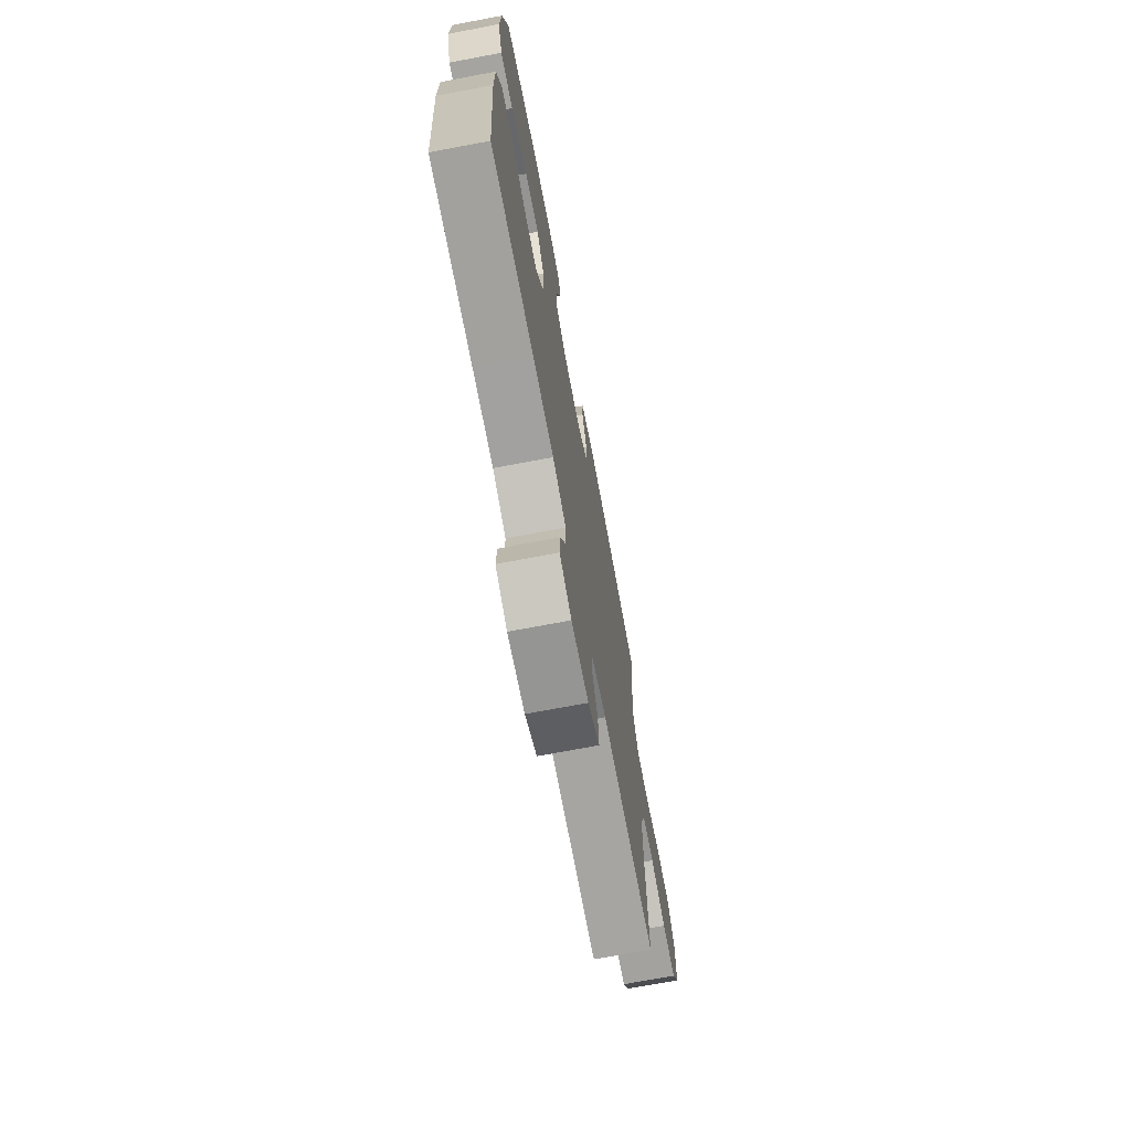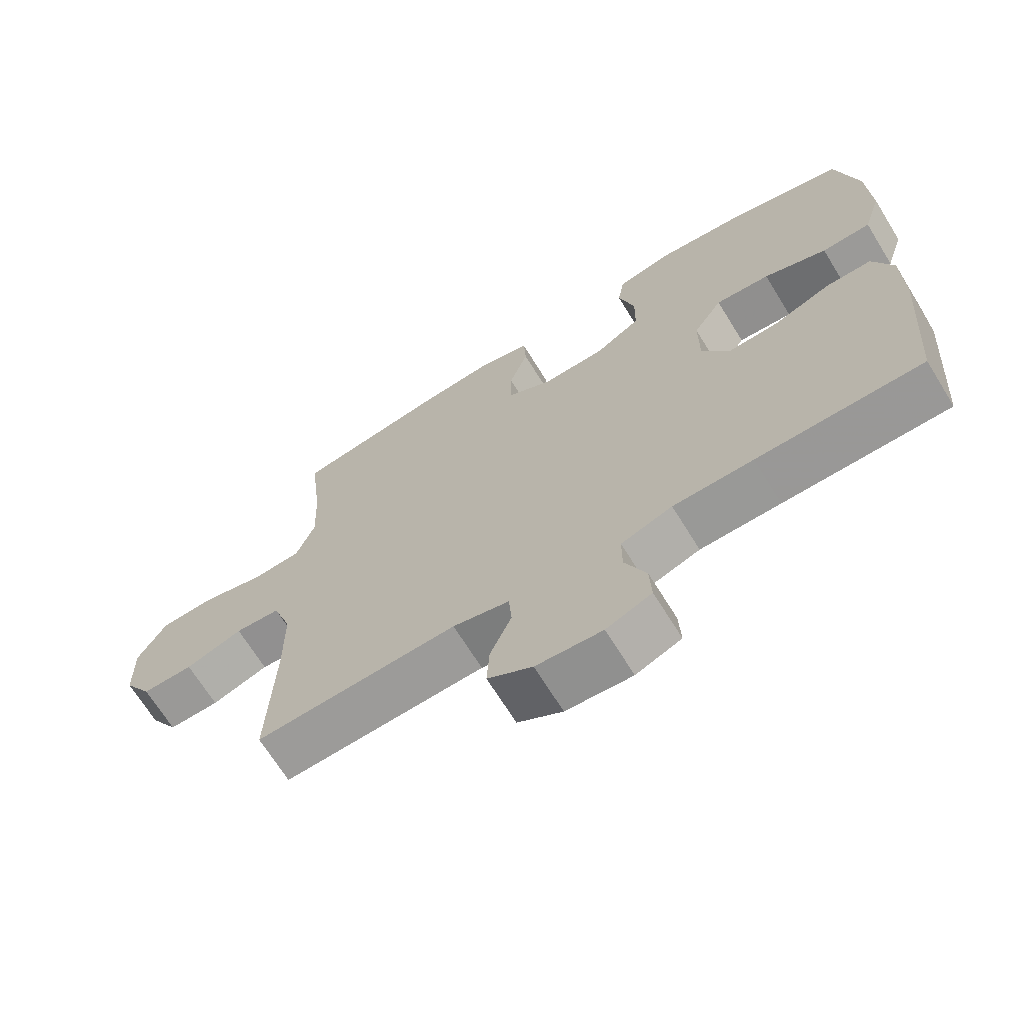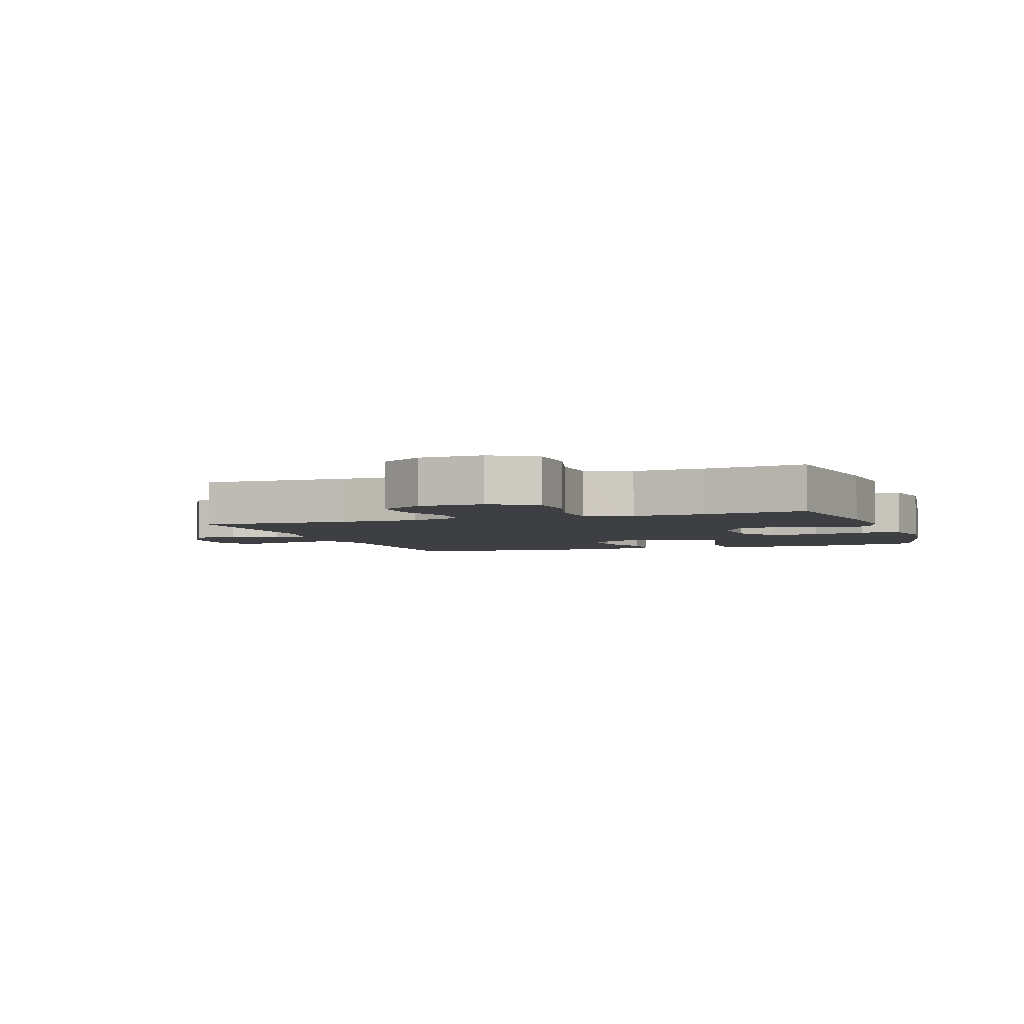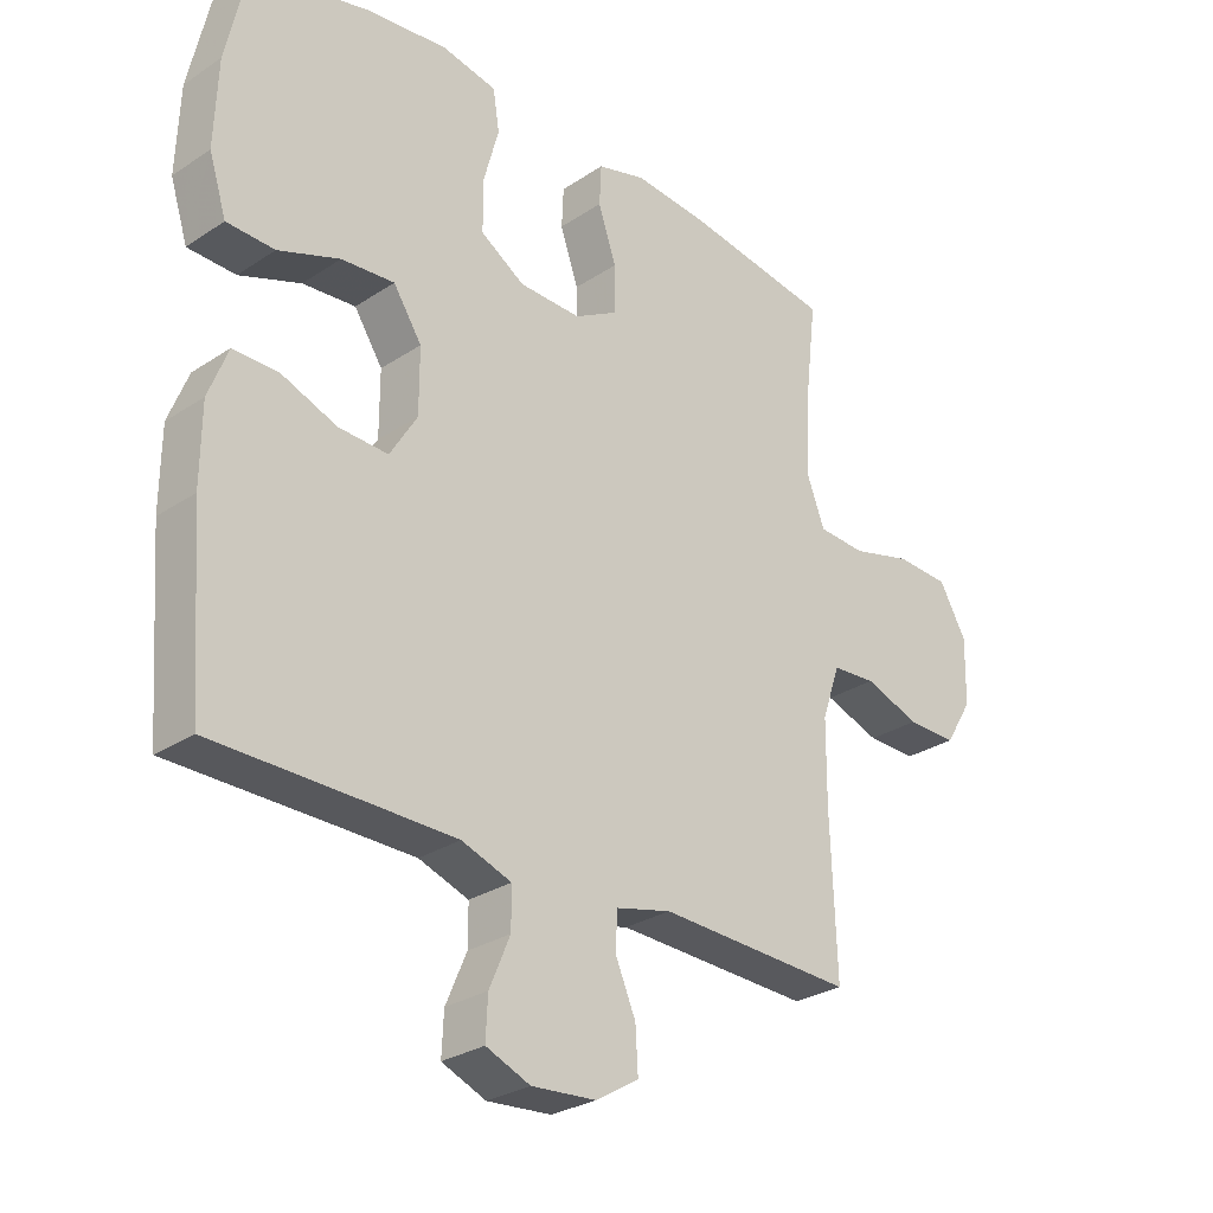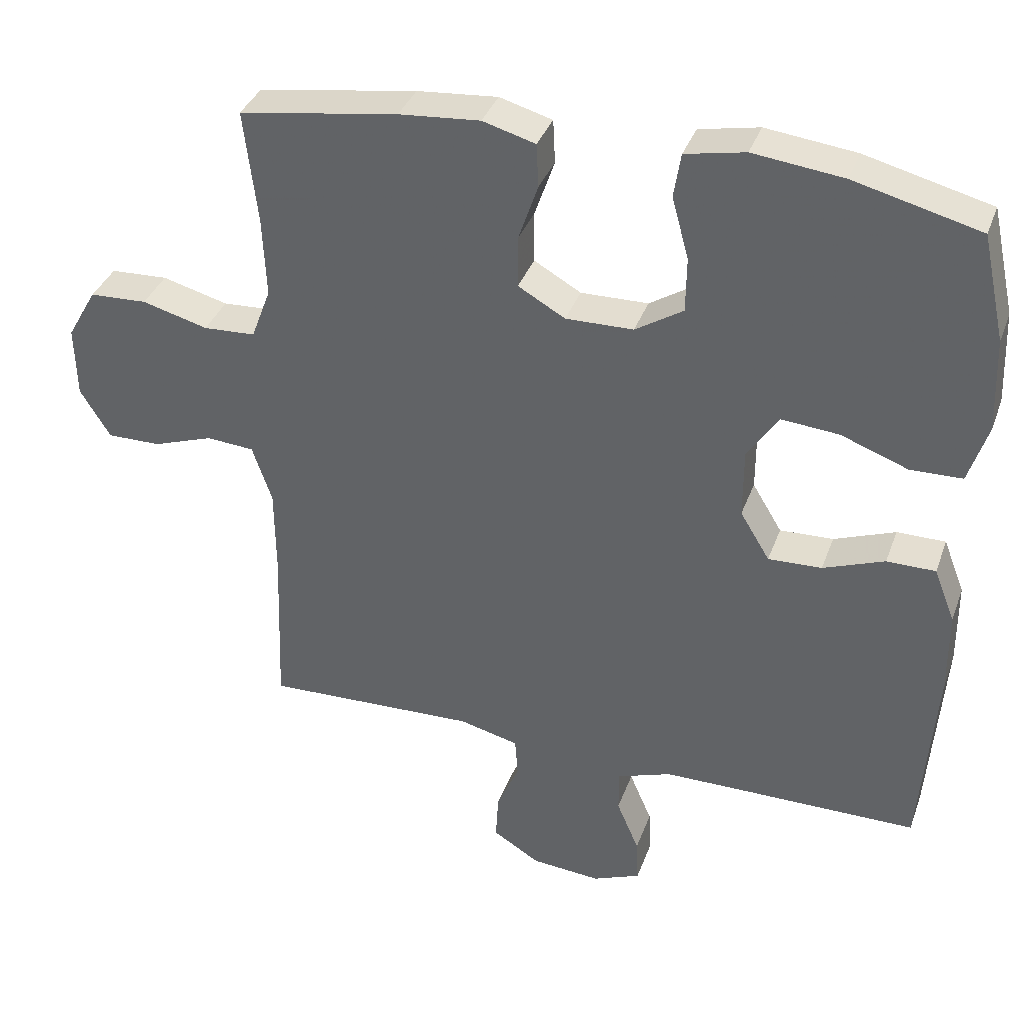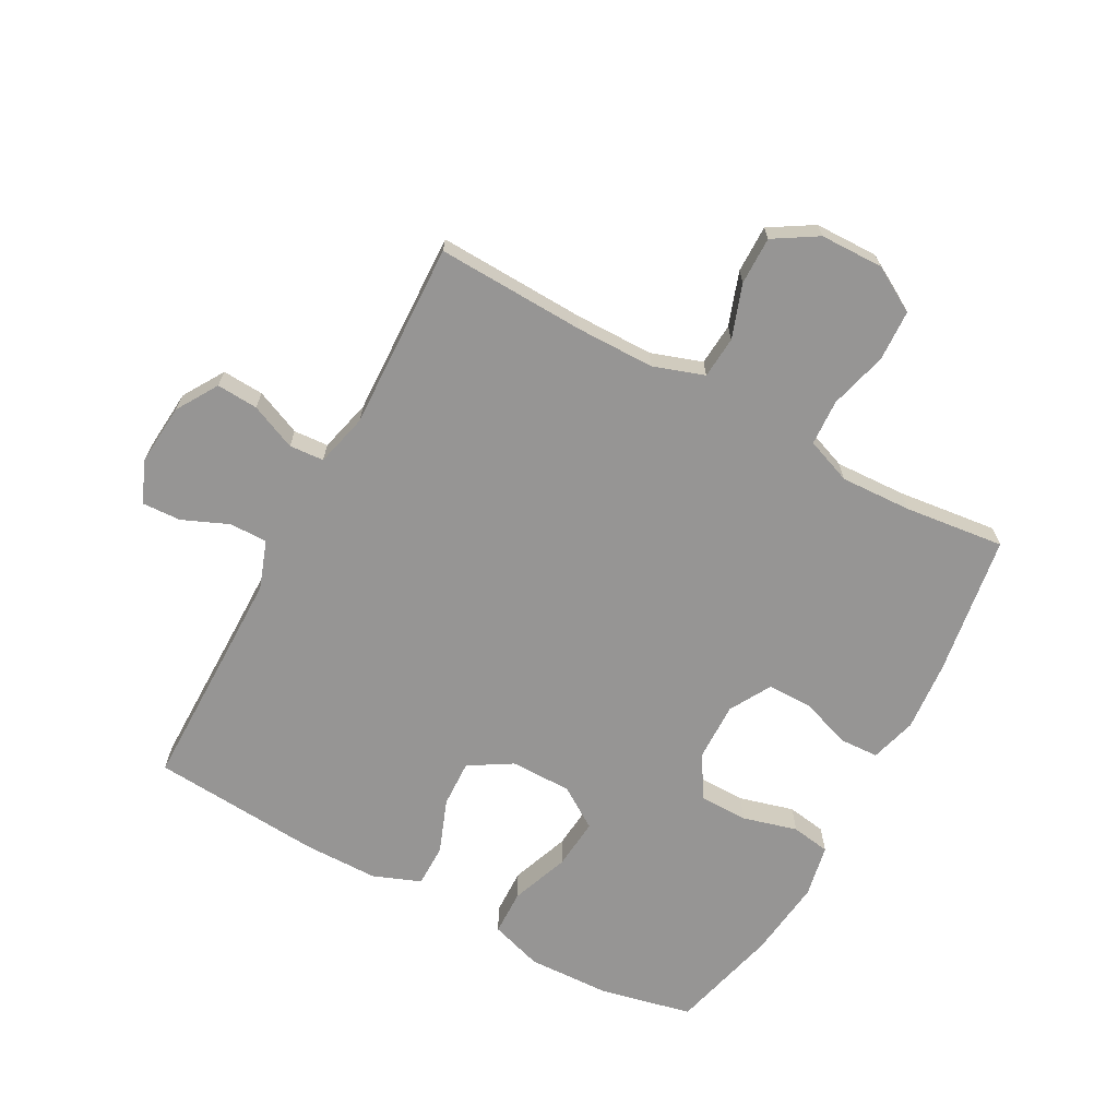
<metadata>
{"format":"obj","ext":"obj","renderer":"f3d","projection":"perspective","resolution":1024,"background":"white","views":[{"elev":-71.8,"azim":100.7,"up":"+Z"},{"elev":-68.5,"azim":31.7,"up":"+Z"},{"elev":-3.8,"azim":-70.6,"up":"+Y"},{"elev":-28.4,"azim":134.8,"up":"+Z"},{"elev":36.4,"azim":18.7,"up":"+Z"},{"elev":-67.6,"azim":-118.6,"up":"+Y"}]}
</metadata>
<code>
v 0.5 0.07 0.5
v 0.533 0.07 0.35
v 0.538 0.07 0.217
v 0.511 0.07 0.132
v 0.437 0.07 0.13
v 0.342 0.07 0.165
v 0.26 0.07 0.172
v 0.216 0.07 0.105
v 0.216 0.07 0.006
v 0.258 0.07 -0.063
v 0.334 0.07 -0.06
v 0.421 0.07 -0.027
v 0.49 0.07 -0.027
v 0.52 0.07 -0.104
v 0.521 0.07 -0.224
v 0.5 0.07 -0.5
v 0.252 0.07 -0.501
v 0.132 0.07 -0.502
v 0.055 0.07 -0.529
v 0.055 0.07 -0.59
v 0.087 0.07 -0.665
v 0.09 0.07 -0.728
v 0.022 0.07 -0.756
v -0.077 0.07 -0.748
v -0.144 0.07 -0.707
v -0.14 0.07 -0.64
v -0.108 0.07 -0.566
v -0.112 0.07 -0.51
v -0.197 0.07 -0.489
v -0.5 0.07 -0.5
v -0.491 0.07 -0.26
v -0.492 0.07 -0.134
v -0.52 0.07 -0.052
v -0.588 0.07 -0.047
v -0.674 0.07 -0.077
v -0.751 0.07 -0.078
v -0.794 0.07 -0.008
v -0.796 0.07 0.094
v -0.754 0.07 0.167
v -0.672 0.07 0.171
v -0.578 0.07 0.146
v -0.504 0.07 0.15
v -0.476 0.07 0.224
v -0.481 0.07 0.338
v -0.5 0.07 0.5
v -0.274 0.07 0.535
v -0.159 0.07 0.545
v -0.084 0.07 0.524
v -0.081 0.07 0.462
v -0.109 0.07 0.38
v -0.109 0.07 0.307
v -0.042 0.07 0.269
v 0.054 0.07 0.271
v 0.122 0.07 0.314
v 0.123 0.07 0.392
v 0.099 0.07 0.48
v 0.109 0.07 0.543
v 0.194 0.07 0.56
v 0.322 0.07 0.545
v 0.5 0 0.5
v 0.533 0 0.35
v 0.538 0 0.217
v 0.511 0 0.132
v 0.437 0 0.13
v 0.342 0 0.165
v 0.26 0 0.172
v 0.216 0 0.105
v 0.216 0 0.006
v 0.258 0 -0.063
v 0.334 0 -0.06
v 0.421 0 -0.027
v 0.49 0 -0.027
v 0.52 0 -0.104
v 0.521 0 -0.224
v 0.5 0 -0.5
v 0.252 0 -0.501
v 0.132 0 -0.502
v 0.055 0 -0.529
v 0.055 0 -0.59
v 0.087 0 -0.665
v 0.09 0 -0.728
v 0.022 0 -0.756
v -0.077 0 -0.748
v -0.144 0 -0.707
v -0.14 0 -0.64
v -0.108 0 -0.566
v -0.112 0 -0.51
v -0.197 0 -0.489
v -0.5 0 -0.5
v -0.491 0 -0.26
v -0.492 0 -0.134
v -0.52 0 -0.052
v -0.588 0 -0.047
v -0.674 0 -0.077
v -0.751 0 -0.078
v -0.794 0 -0.008
v -0.796 0 0.094
v -0.754 0 0.167
v -0.672 0 0.171
v -0.578 0 0.146
v -0.504 0 0.15
v -0.476 0 0.224
v -0.481 0 0.338
v -0.5 0 0.5
v -0.274 0 0.535
v -0.159 0 0.545
v -0.084 0 0.524
v -0.081 0 0.462
v -0.109 0 0.38
v -0.109 0 0.307
v -0.042 0 0.269
v 0.054 0 0.271
v 0.122 0 0.314
v 0.123 0 0.392
v 0.099 0 0.48
v 0.109 0 0.543
v 0.194 0 0.56
v 0.322 0 0.545
f 55 56 57 58
f 54 55 58 59
f 47 48 49 50
f 47 50 51
f 44 45 46 47
f 43 44 47 51
f 42 43 51 52
f 38 39 40 41
f 38 41 42
f 37 38 42
f 34 35 36 37
f 33 34 37 42
f 32 33 42 52
f 29 30 31
f 28 29 31 32
f 24 25 26 27
f 24 27 28
f 23 24 28
f 20 21 22 23
f 19 20 23 28
f 18 19 28 32
f 14 15 16 17
f 11 12 13 14
f 10 11 14 17
f 9 10 17 18
f 3 4 5 6
f 3 6 7
f 2 3 7
f 54 59 1 2
f 53 54 2 7
f 52 53 7 8
f 18 32 52
f 8 9 18 52
f 117 116 115 114
f 118 117 114 113
f 109 108 107 106
f 110 109 106
f 106 105 104 103
f 110 106 103 102
f 111 110 102 101
f 100 99 98 97
f 101 100 97
f 101 97 96
f 96 95 94 93
f 101 96 93 92
f 111 101 92 91
f 90 89 88
f 91 90 88 87
f 86 85 84 83
f 87 86 83
f 87 83 82
f 82 81 80 79
f 87 82 79 78
f 91 87 78 77
f 76 75 74 73
f 73 72 71 70
f 76 73 70 69
f 77 76 69 68
f 65 64 63 62
f 66 65 62
f 66 62 61
f 61 60 118 113
f 66 61 113 112
f 67 66 112 111
f 111 91 77
f 111 77 68 67
f 1 60 61 2
f 2 61 62 3
f 3 62 63 4
f 4 63 64 5
f 5 64 65 6
f 6 65 66 7
f 7 66 67 8
f 8 67 68 9
f 9 68 69 10
f 10 69 70 11
f 11 70 71 12
f 12 71 72 13
f 13 72 73 14
f 14 73 74 15
f 15 74 75 16
f 16 75 76 17
f 17 76 77 18
f 18 77 78 19
f 19 78 79 20
f 20 79 80 21
f 21 80 81 22
f 22 81 82 23
f 23 82 83 24
f 24 83 84 25
f 25 84 85 26
f 26 85 86 27
f 27 86 87 28
f 28 87 88 29
f 29 88 89 30
f 30 89 90 31
f 31 90 91 32
f 32 91 92 33
f 33 92 93 34
f 34 93 94 35
f 35 94 95 36
f 36 95 96 37
f 37 96 97 38
f 38 97 98 39
f 39 98 99 40
f 40 99 100 41
f 41 100 101 42
f 42 101 102 43
f 43 102 103 44
f 44 103 104 45
f 45 104 105 46
f 46 105 106 47
f 47 106 107 48
f 48 107 108 49
f 49 108 109 50
f 50 109 110 51
f 51 110 111 52
f 52 111 112 53
f 53 112 113 54
f 54 113 114 55
f 55 114 115 56
f 56 115 116 57
f 57 116 117 58
f 58 117 118 59
f 59 118 60 1

</code>
